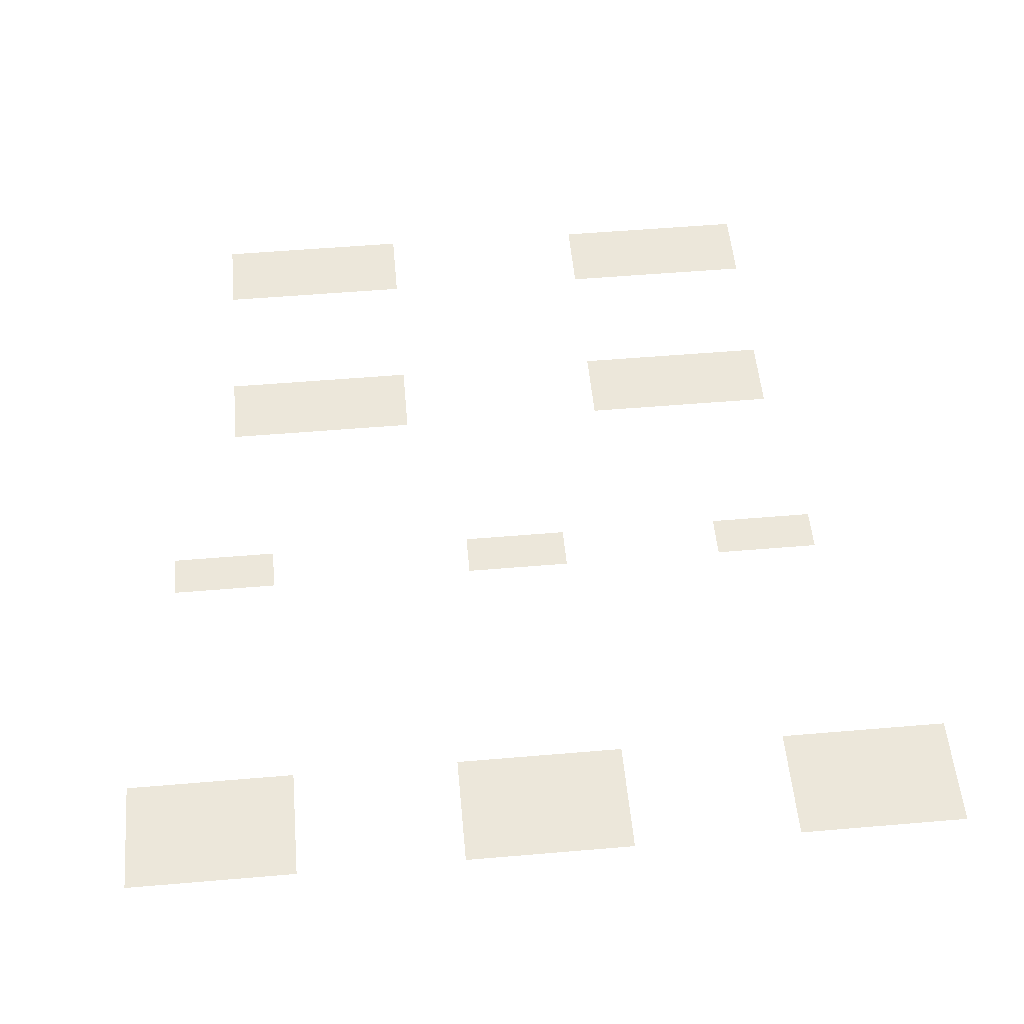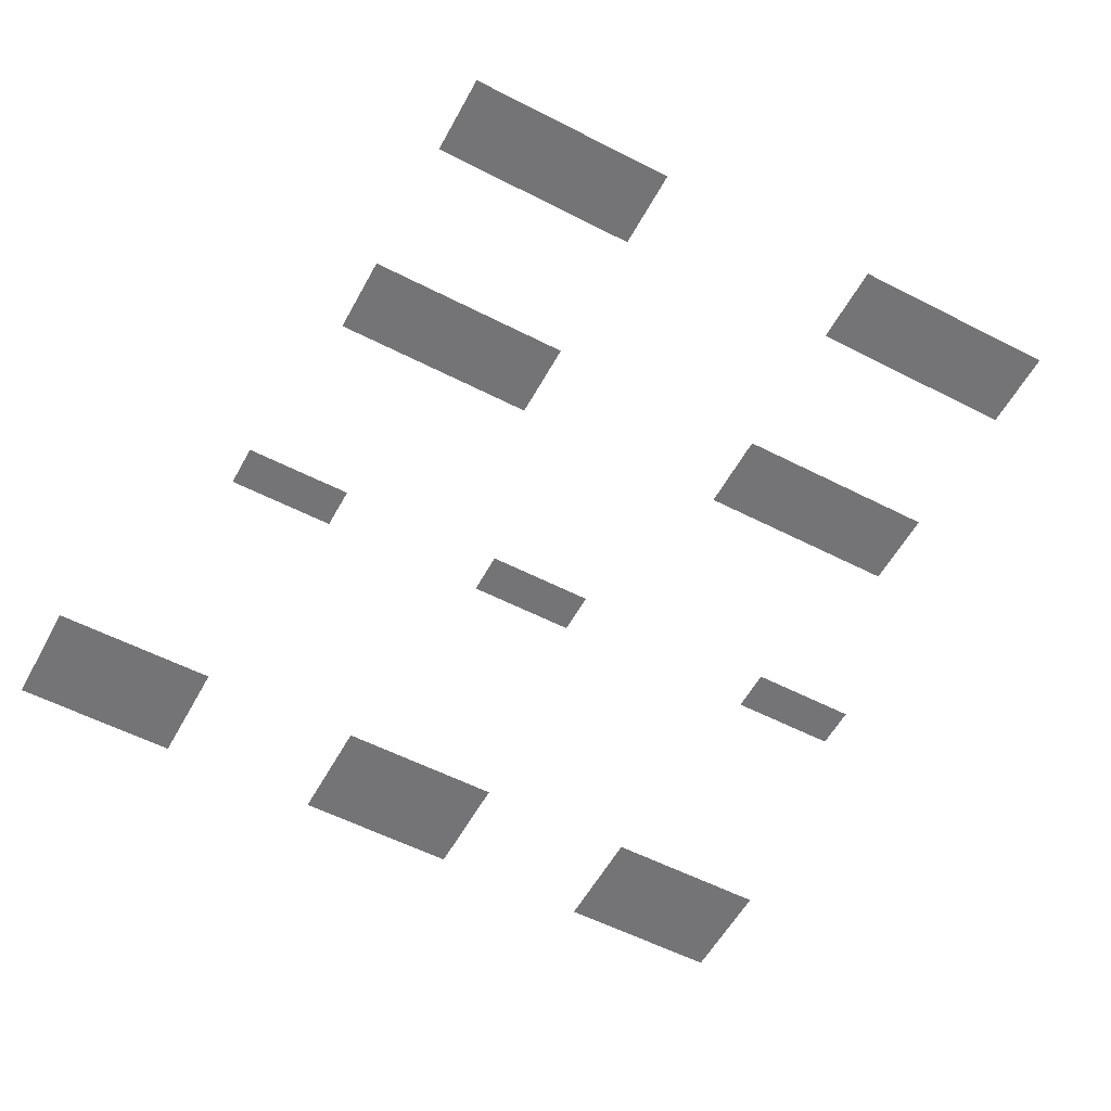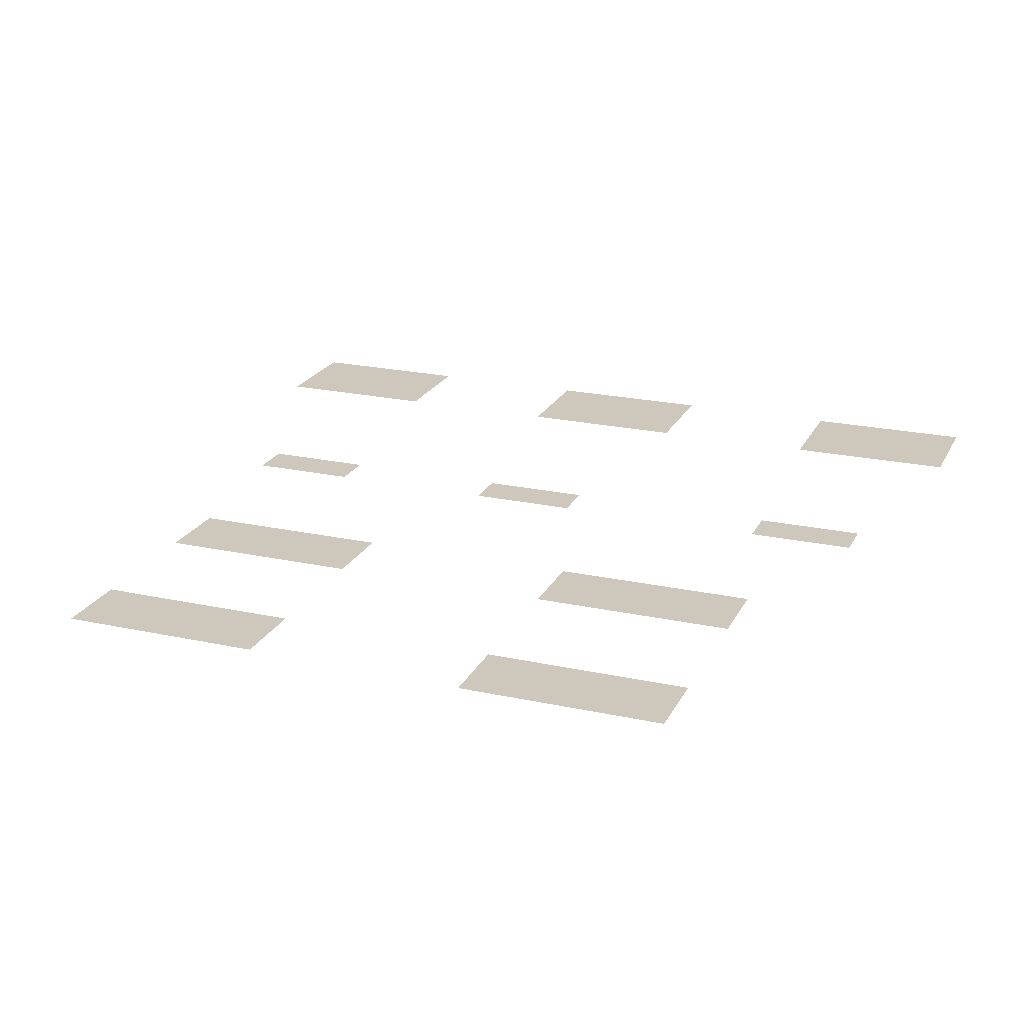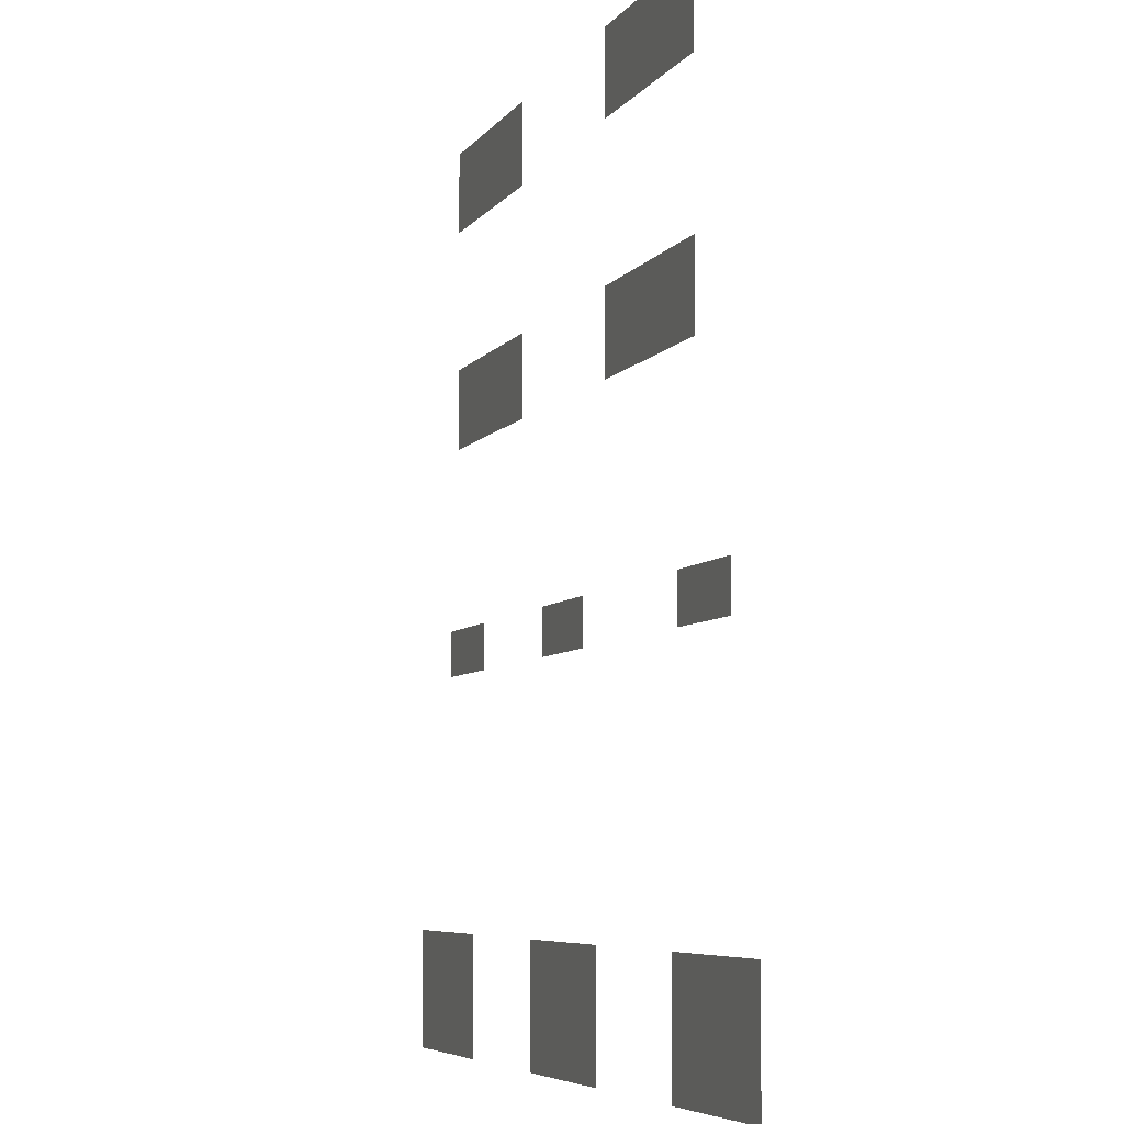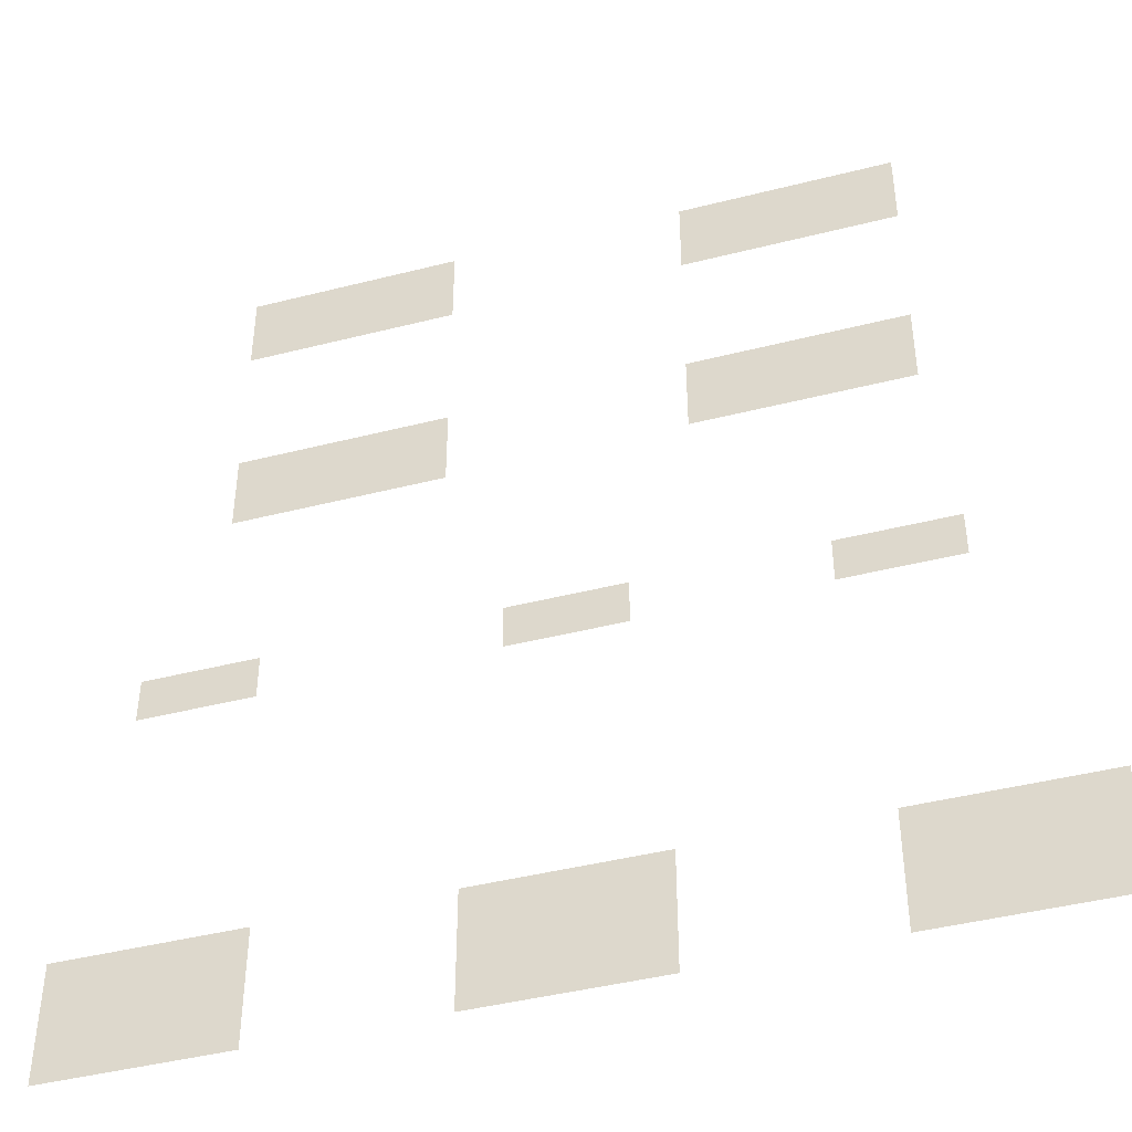
<metadata>
{"format":"obj","ext":"obj","renderer":"f3d","projection":"perspective","resolution":1024,"background":"white","views":[{"elev":53.5,"azim":-5.2,"up":"+Z"},{"elev":-56.3,"azim":151.7,"up":"+Z"},{"elev":21.9,"azim":-159.1,"up":"+Z"},{"elev":-6.1,"azim":-108.5,"up":"+Y"},{"elev":-43.6,"azim":16.7,"up":"+Y"}]}
</metadata>
<code>
v 1753 -169 0
v 2600 169 0
v 1753 169 0
v 2600 -169 0
v -423.5 -169 0
v 423.5 169 0
v -423.5 169 0
v 423.5 -169 0
v -2959 -169 0
v -2112 169 0
v -2959 169 0
v -2112 -169 0
v 3337 -2927 0
v 1998 -2044 0
v 1998 -2927 0
v 3337 -2044 0
v 669.5 -2927 0
v -669.5 -2044 0
v -669.5 -2927 0
v 669.5 -2044 0
v -1998 -2927 0
v -3337 -2044 0
v -3337 -2927 0
v -1998 -2044 0
v 2428 1510 0
v 859.2 2110 0
v 859.2 1510 0
v 2428 2110 0
v -860.2 1500 0
v -2427 2100 0
v -2427 1500 0
v -860.2 2100 0
v 2428 3152 0
v 859.2 3752 0
v 859.2 3152 0
v 2428 3752 0
v -860.2 3184 0
v -2427 3784 0
v -2427 3184 0
v -860.2 3784 0
o BackSkin
f 1 2 3
f 1 4 2
f 5 6 7
f 5 8 6
f 9 10 11
f 9 12 10
f 13 14 15
f 13 16 14
f 17 18 19
f 17 20 18
f 21 22 23
f 21 24 22
f 25 26 27
f 25 28 26
f 29 30 31
f 29 32 30
f 33 34 35
f 33 36 34
f 37 38 39
f 37 40 38

</code>
